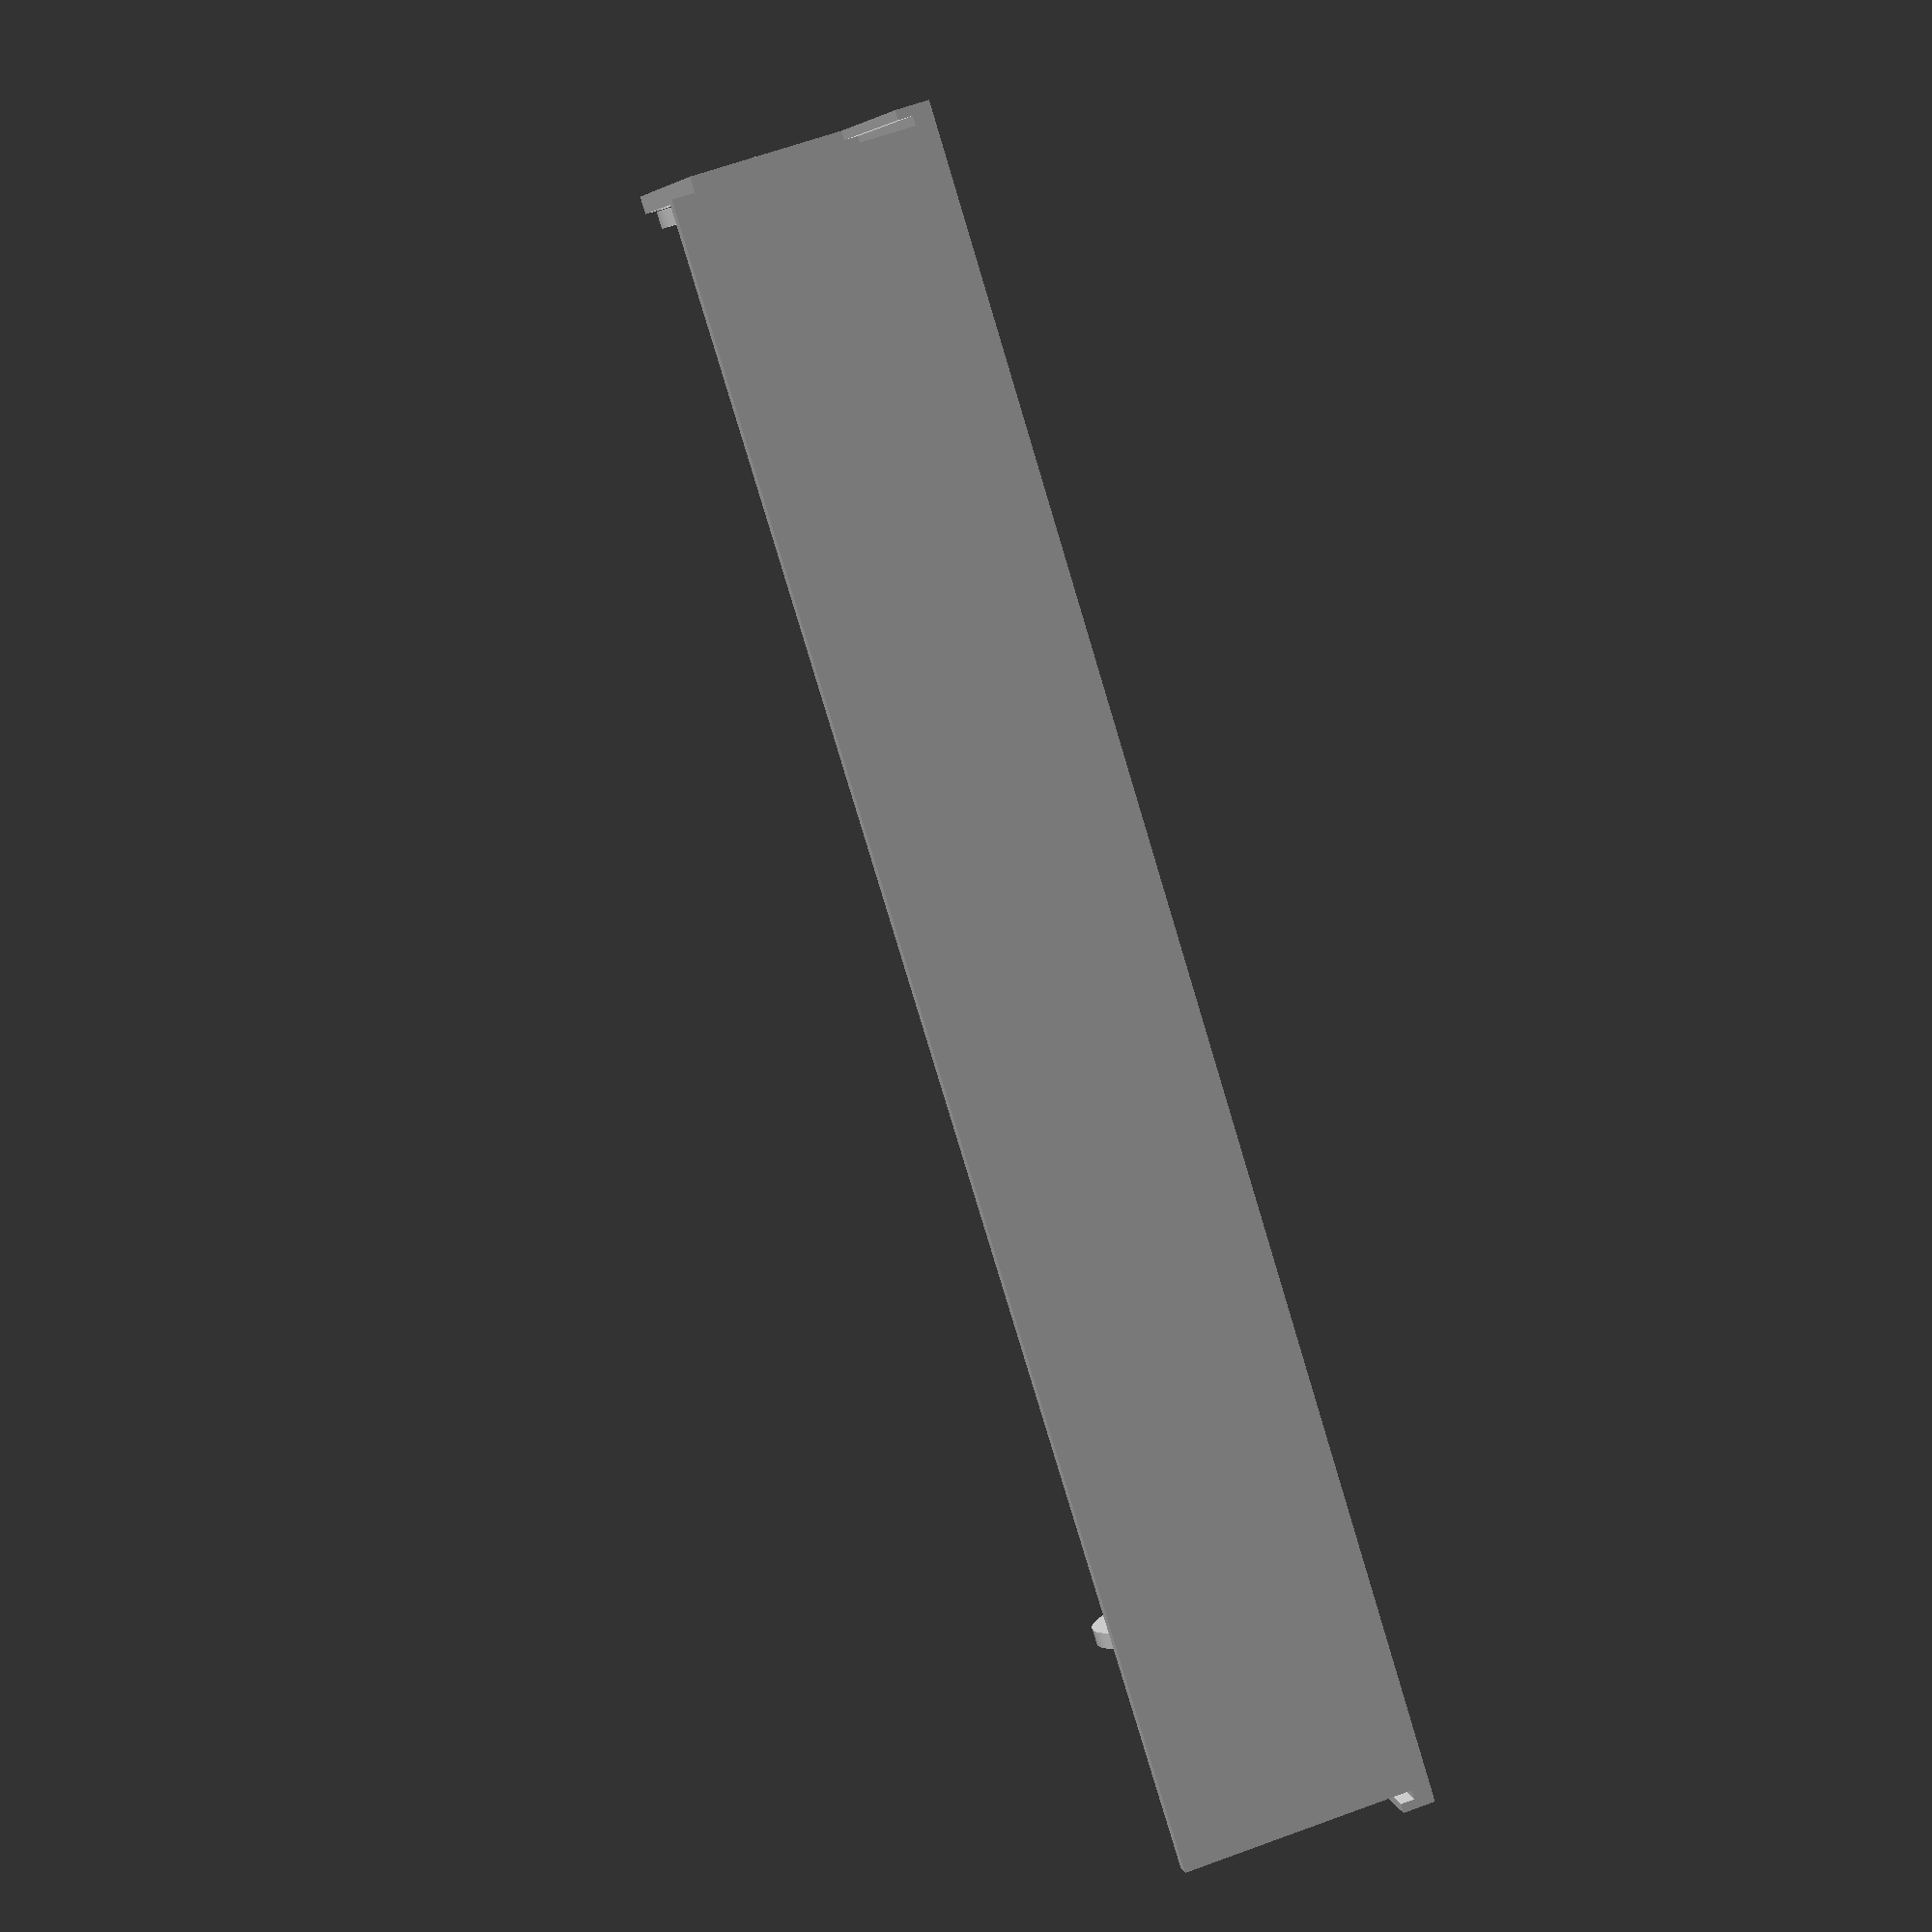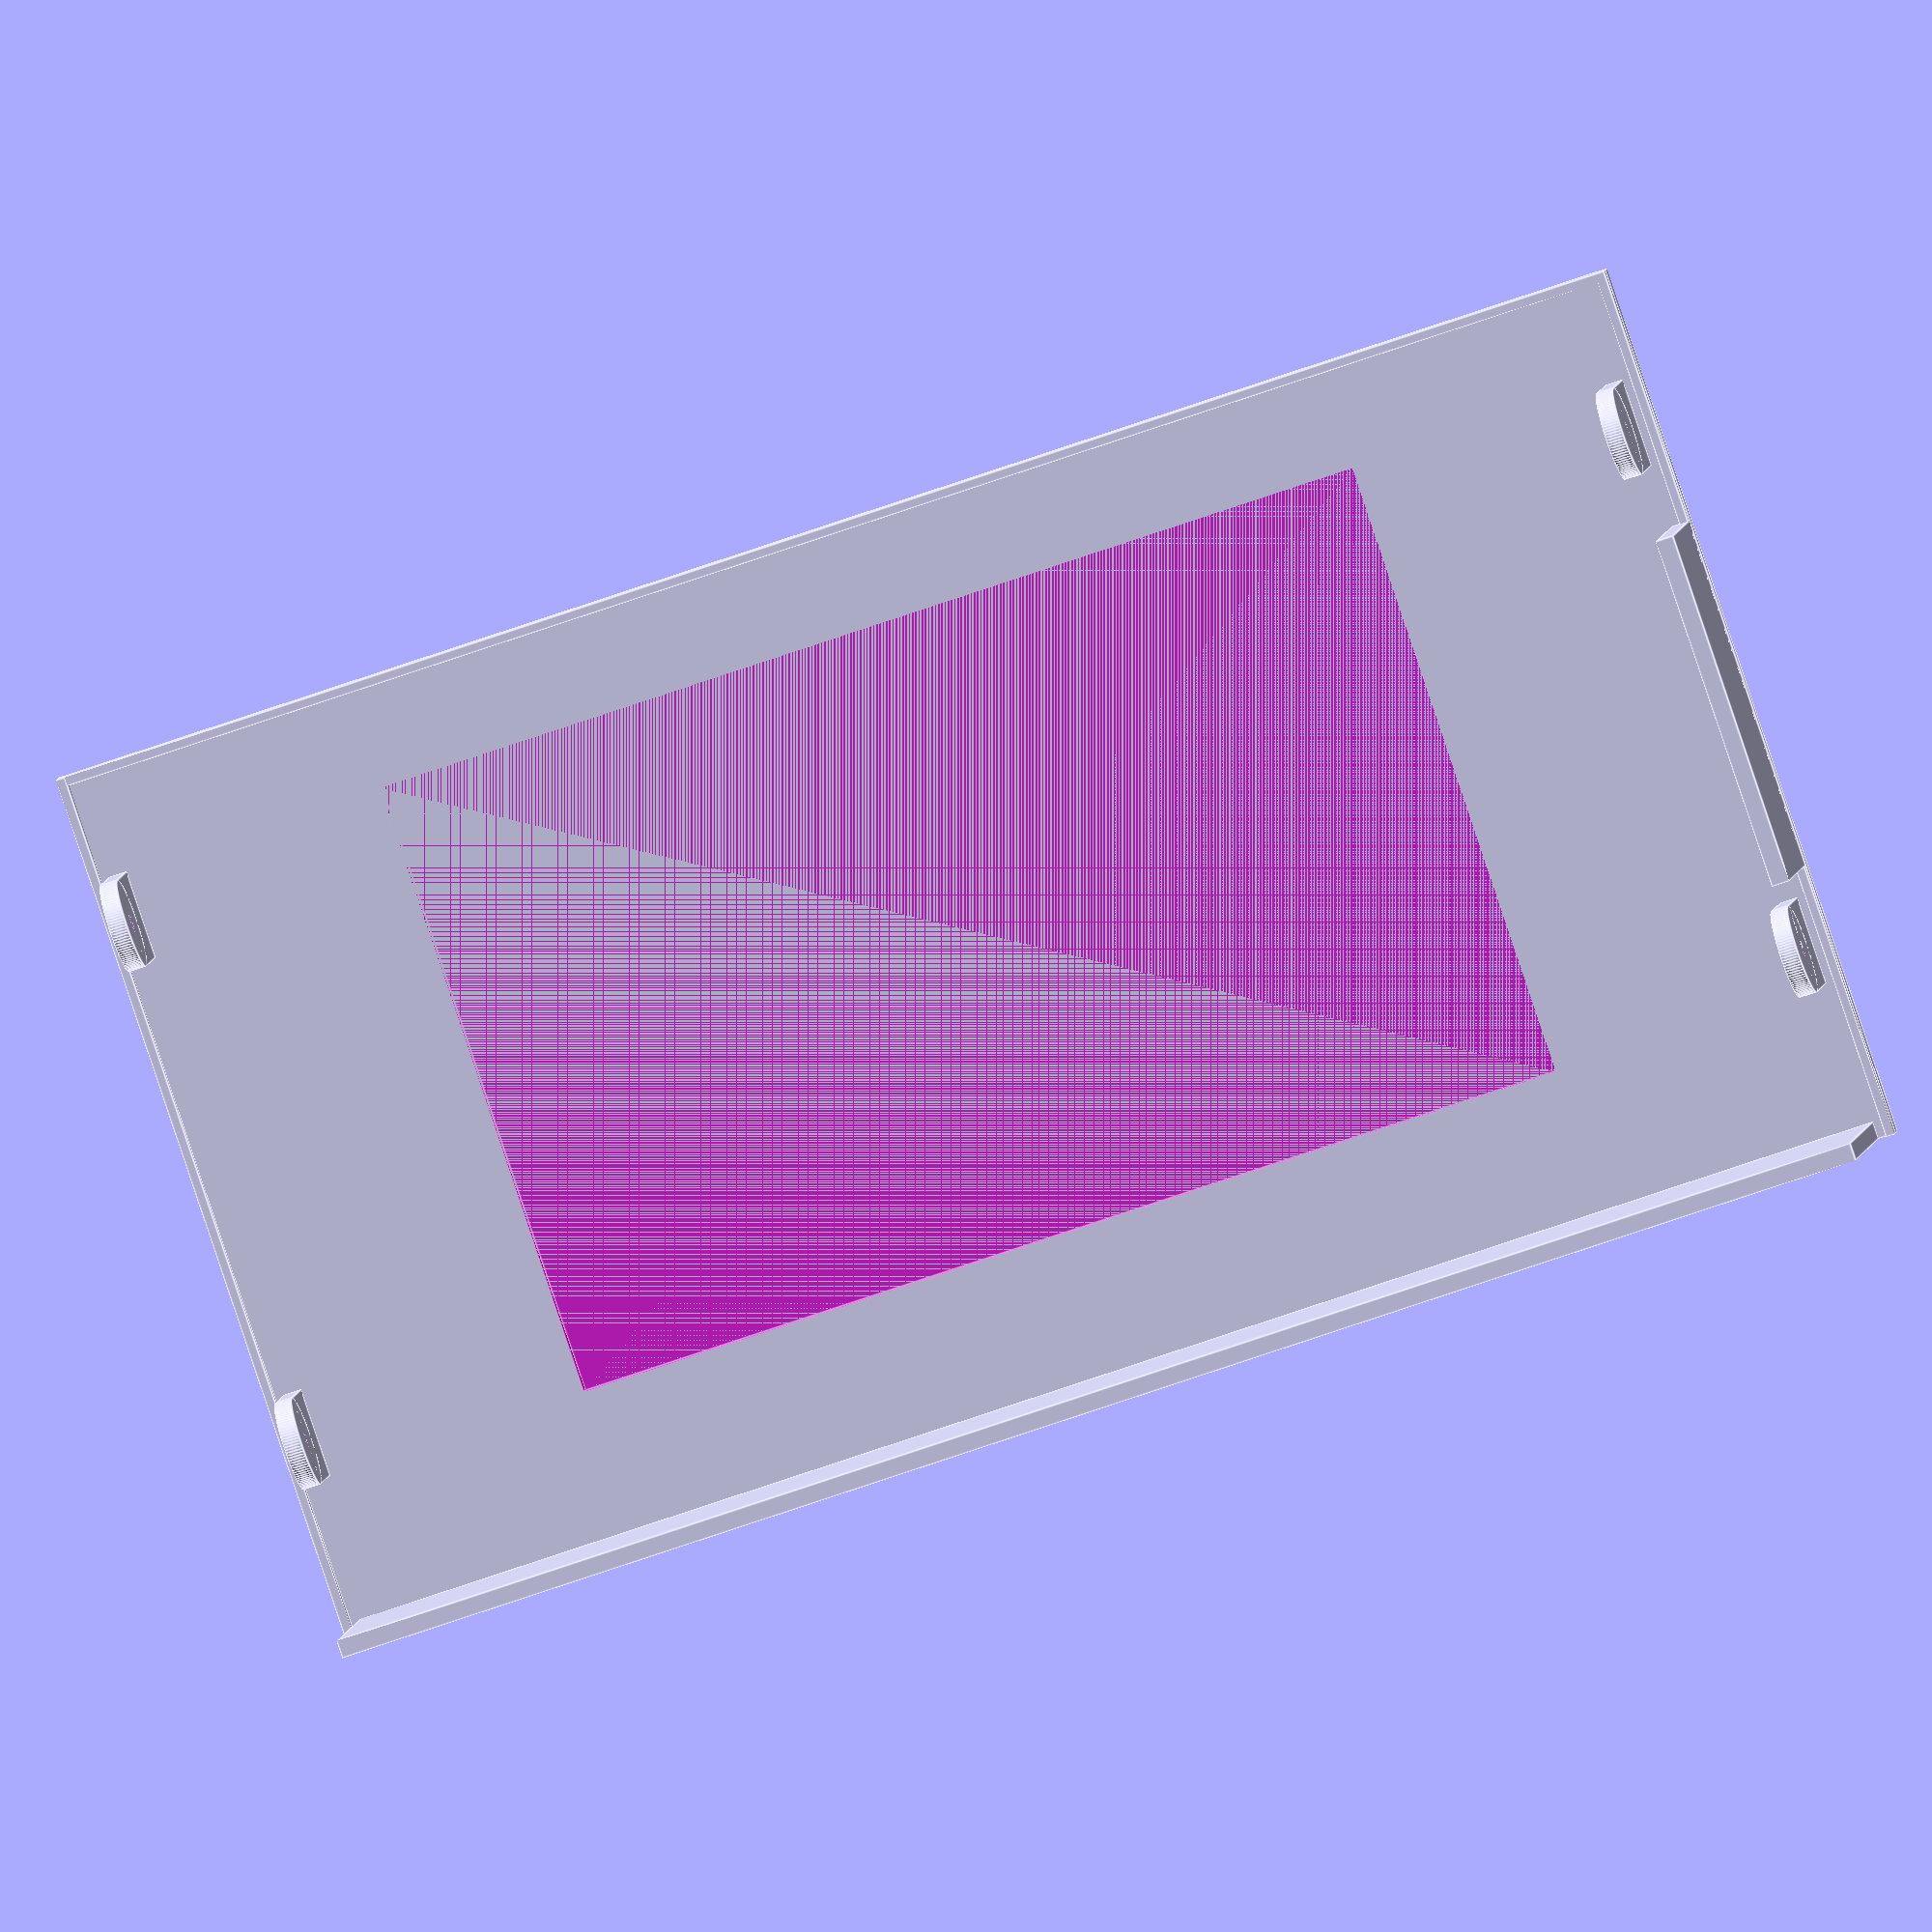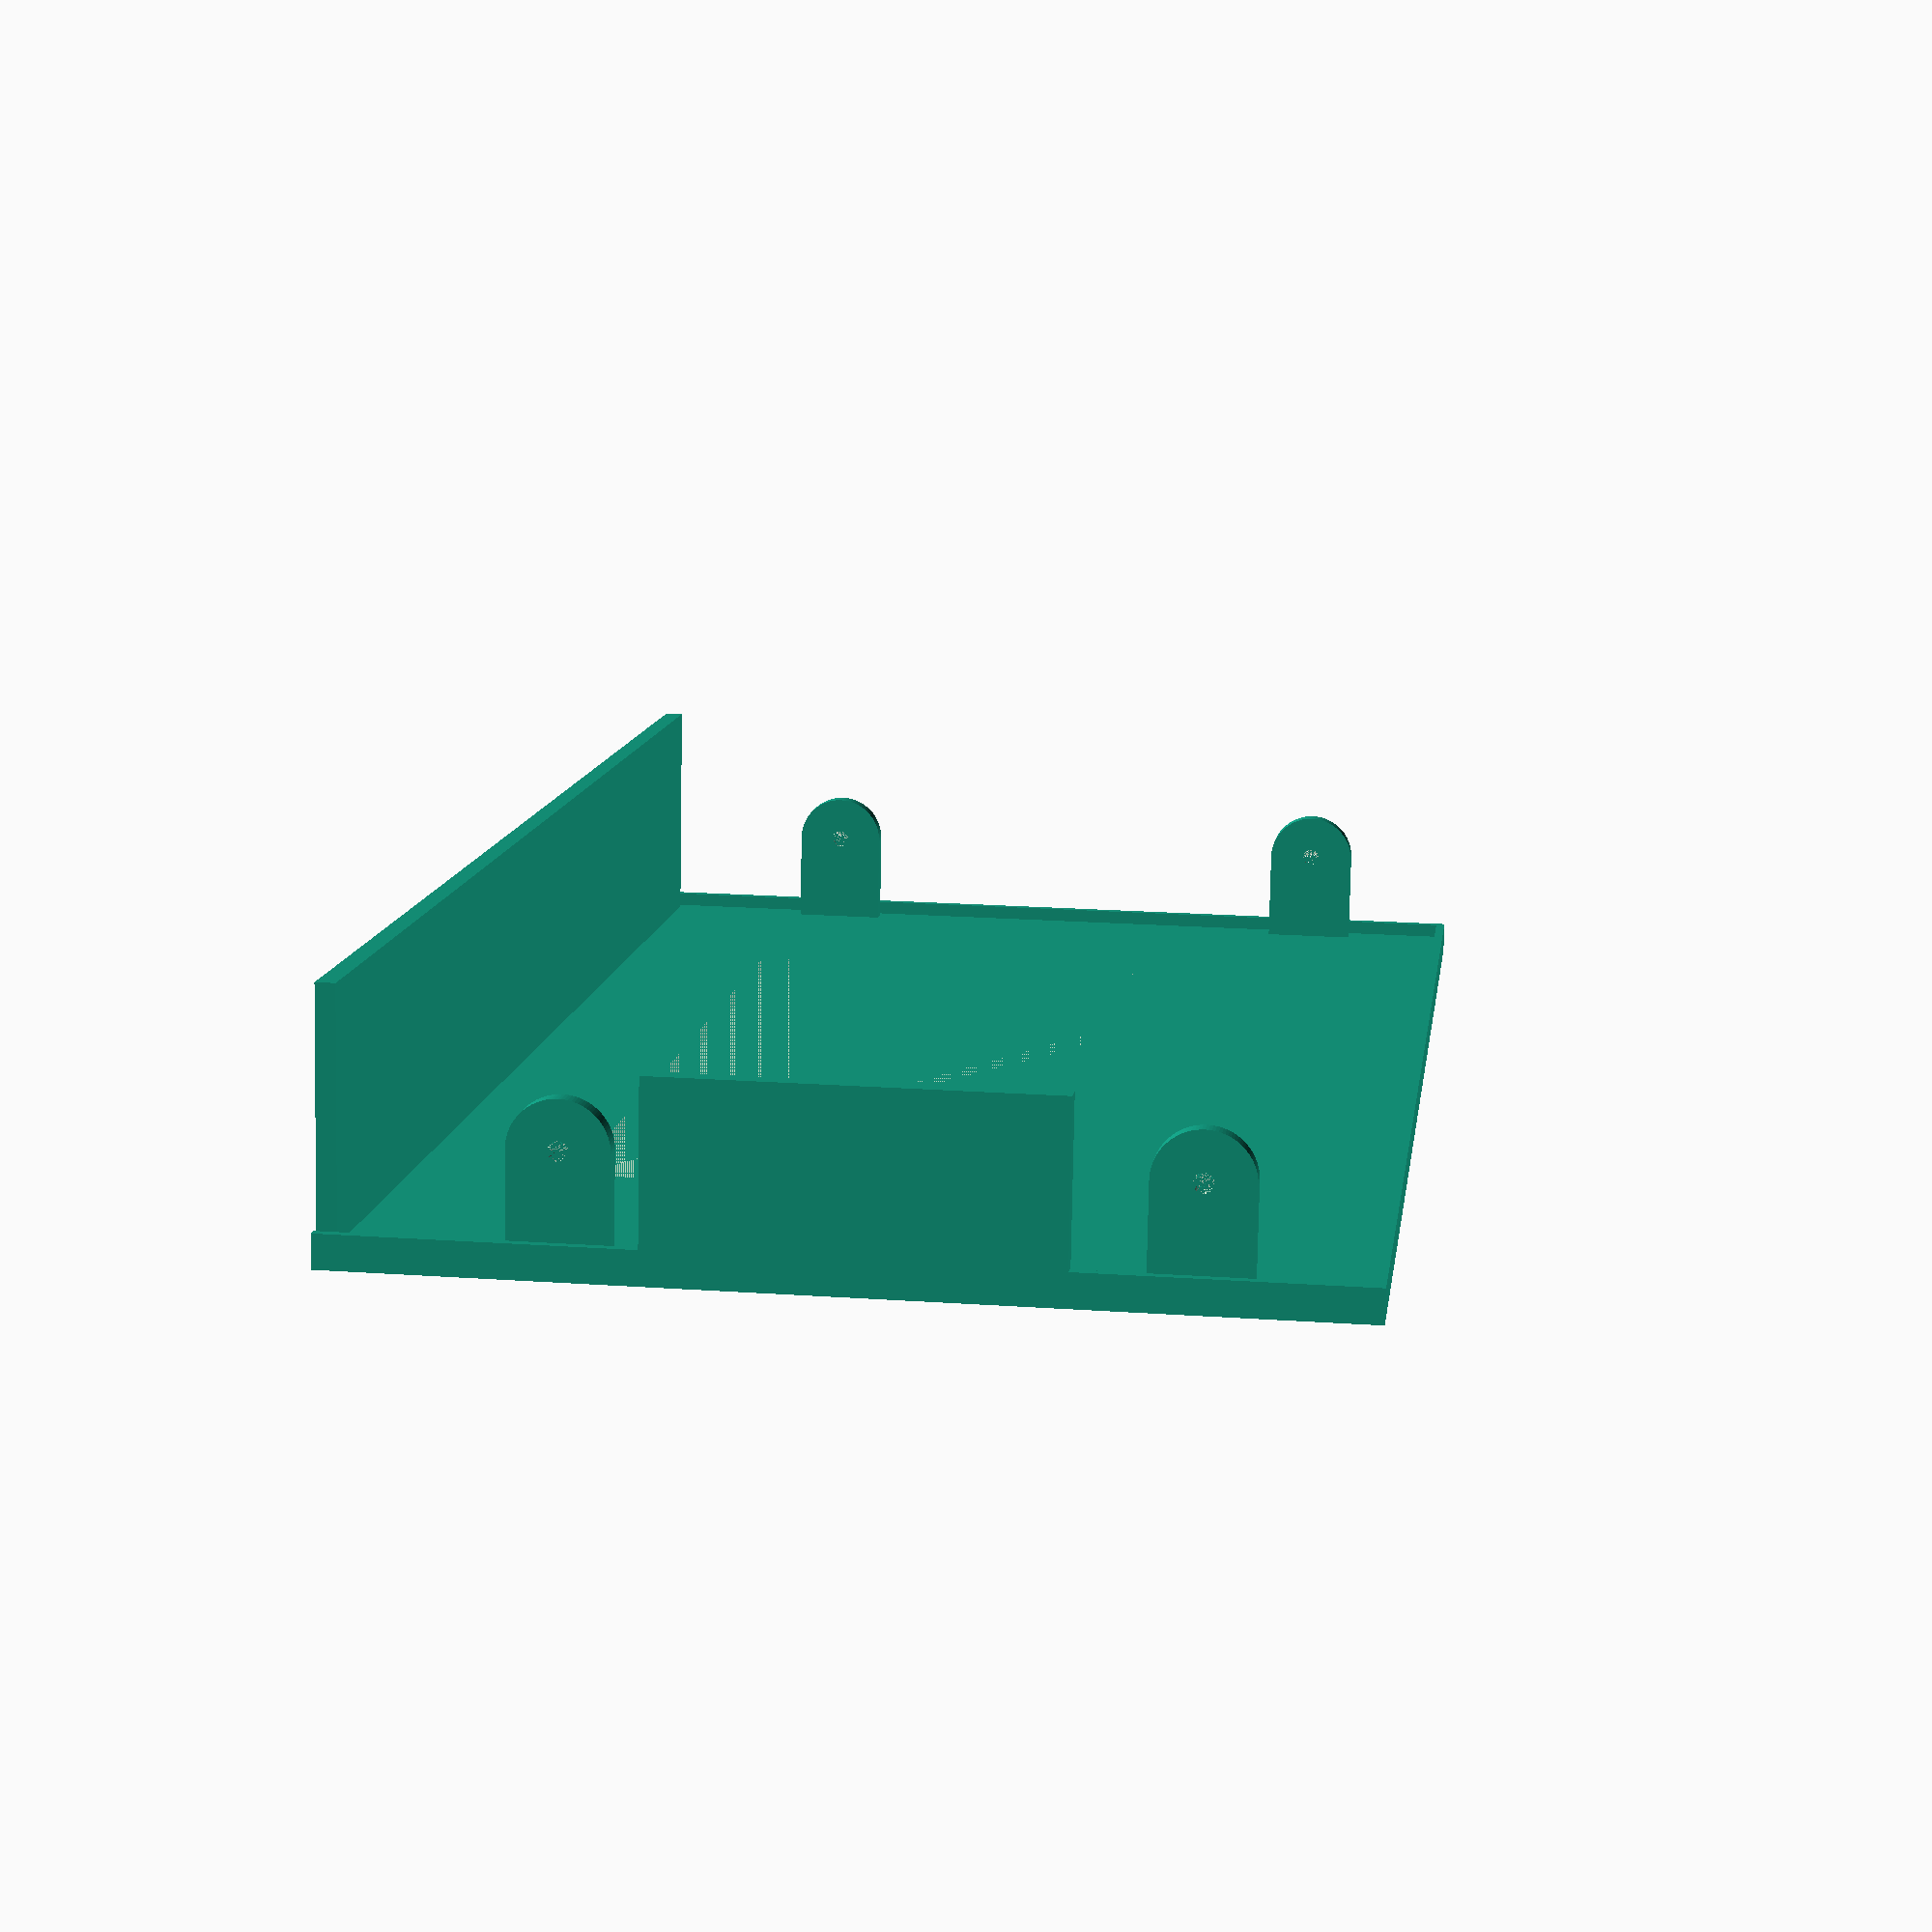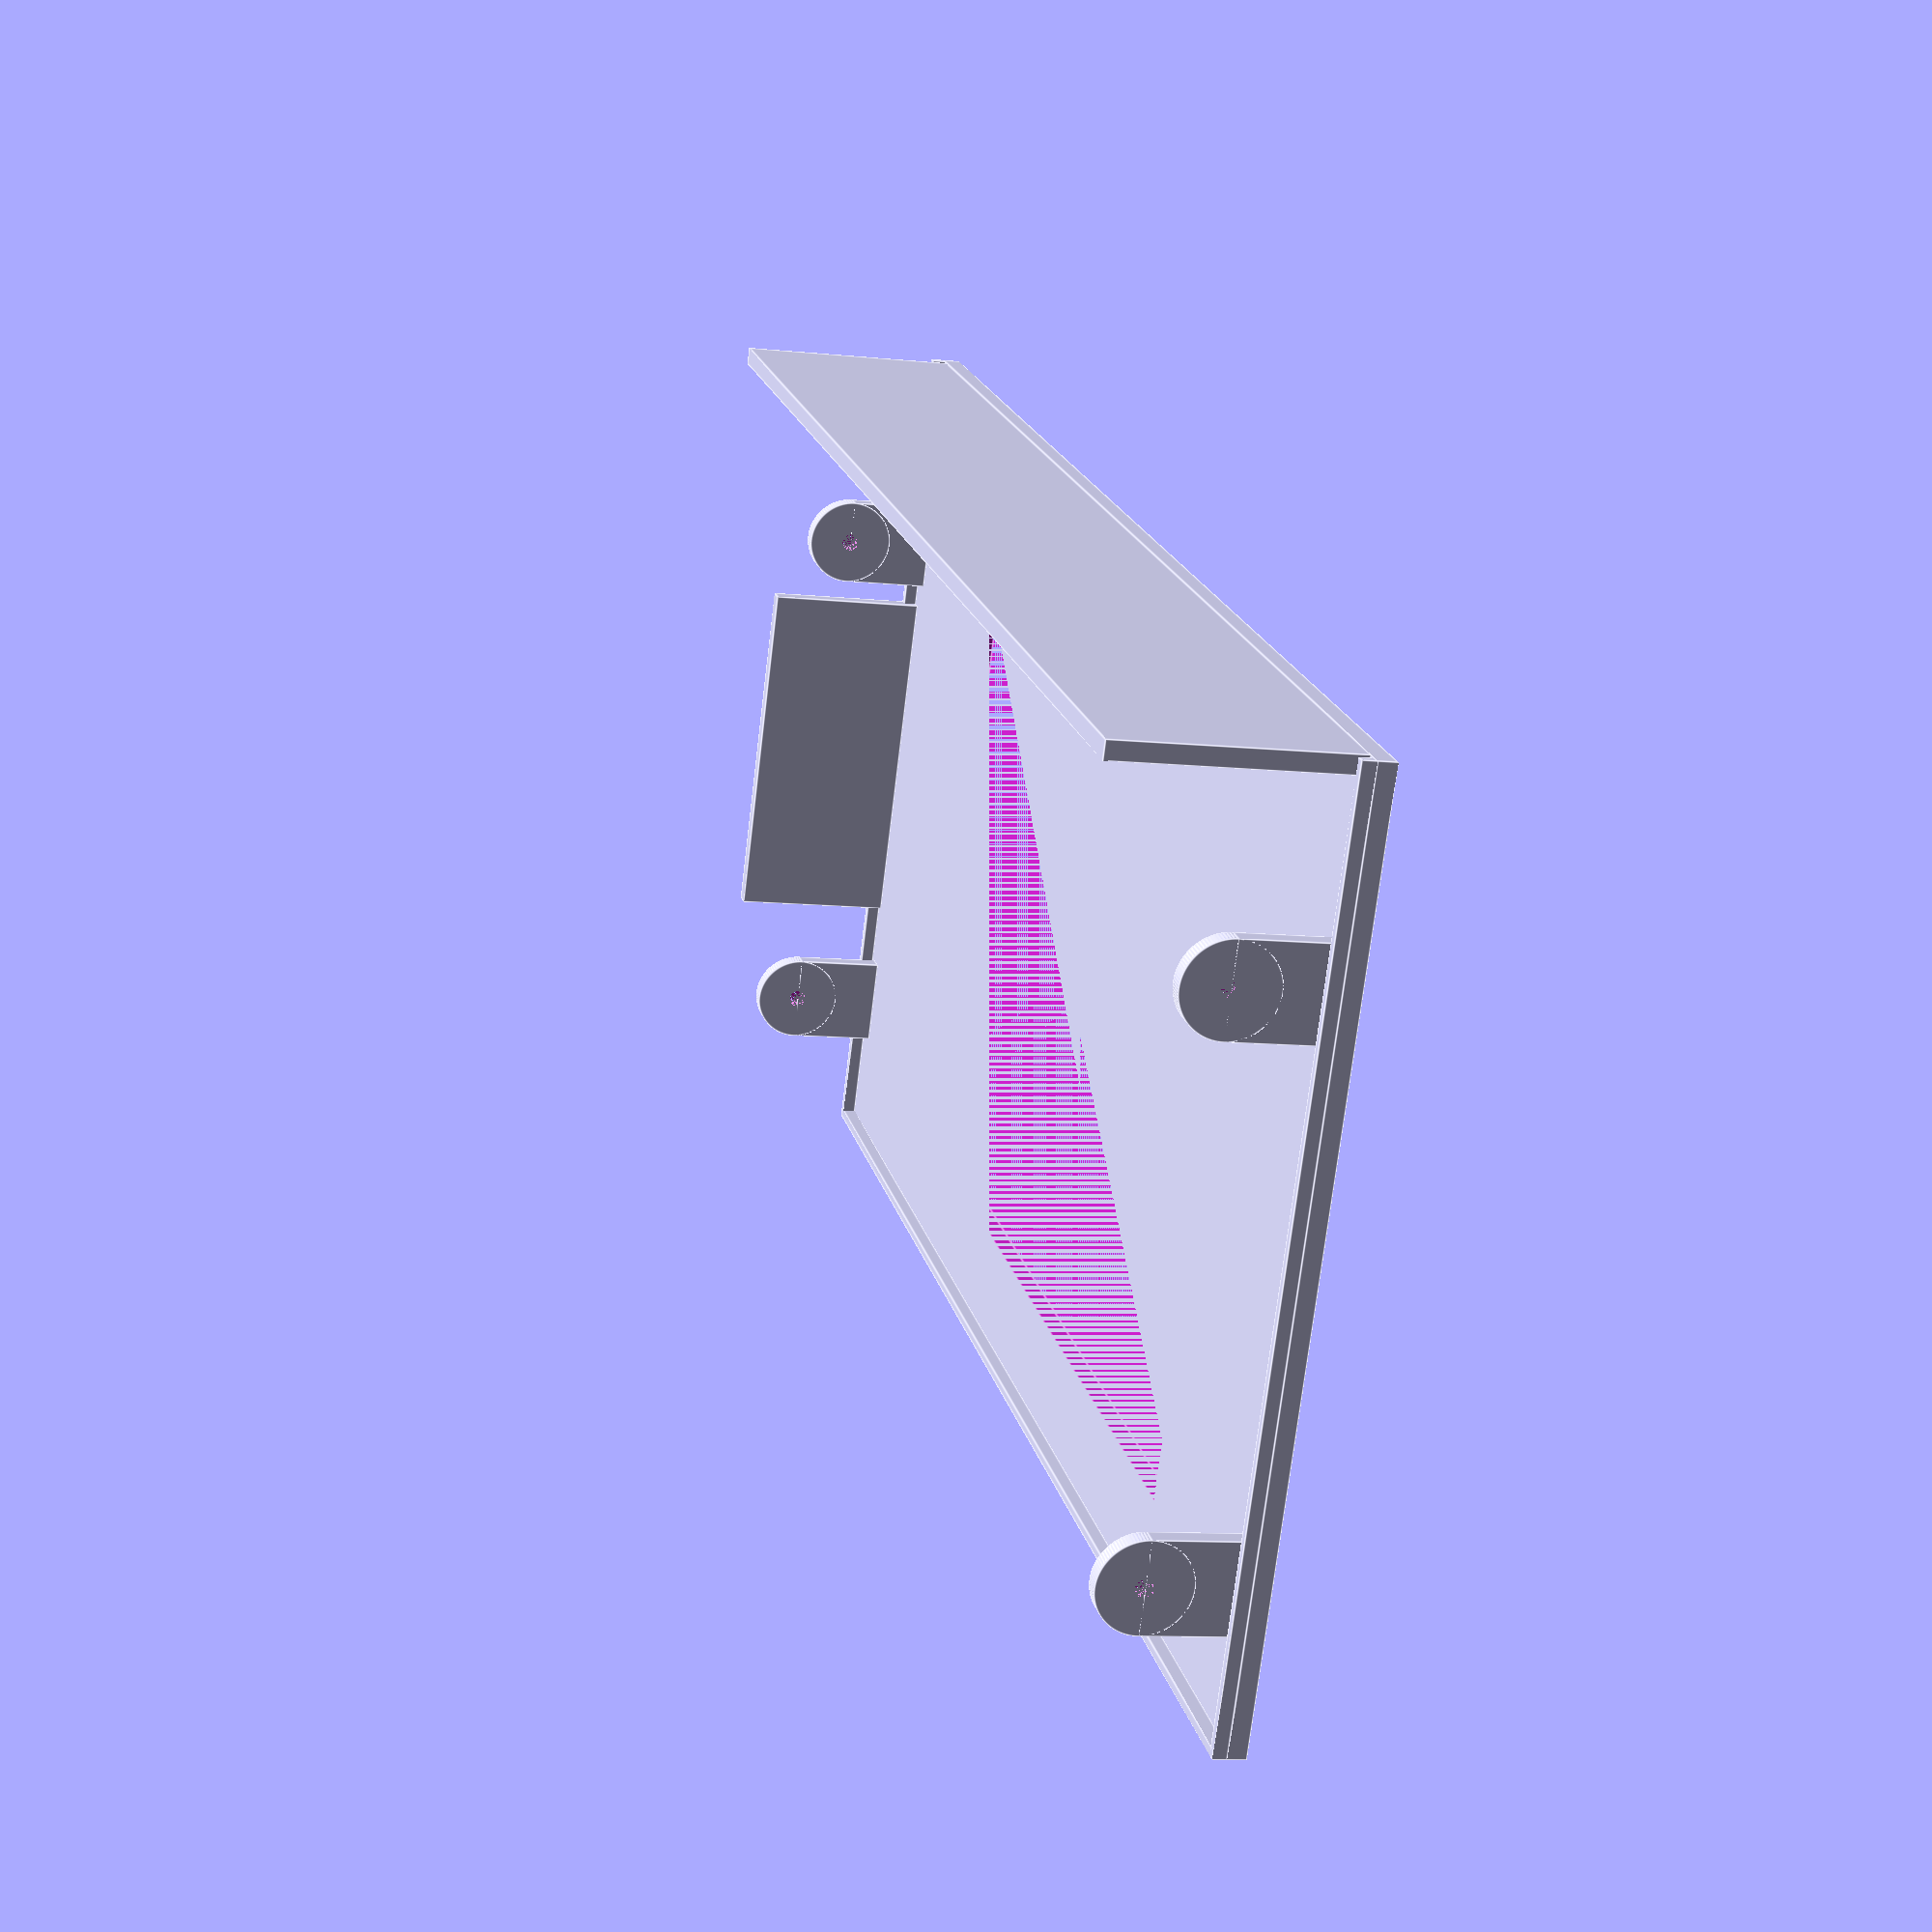
<openscad>
// ===========================================================================
//  Copyright (C) 2021   Walter Pirri
//
//  This library is free software; you can redistribute it and/or
//  modify it under the terms of the GNU Lesser General Public
//  License as published by the Free Software Foundation; either
//  version 2.1 of the License, or (at your option) any later version.
//
//  This library is distributed in the hope that it will be useful,
//  but WITHOUT ANY WARRANTY; without even the implied warranty of
//  MERCHANTABILITY or FITNESS FOR A PARTICULAR PURPOSE.  See the GNU
//  Lesser General Public License for more details.
//
//  You should have received a copy of the GNU Lesser General Public
//  License along with this library; if not, write to the Free Software
//  Foundation, Inc., 59 Temple Place, Suite 330, Boston, MA  02111-1307  USA
// ===========================================================================

// ===========================================================================
// Tapa superior de la caja para central de domotica
// HELP: https://en.wikibooks.org/wiki/OpenSCAD_User_Manual/Primitive_Solids
// ===========================================================================

inicial=[0,0,0];

// Medidas de la tapa
ancho=180;
alto=100;
espesor_tapa=2;
pared_caja=2;

// Detalles de la tapa
ancho_borde=1;          // (pared/2) de caja
altura_borde=1.5;       // 1/2 mm menos que profundidad_calado en la caja
altura_protector=25;    // Pared de separacion que queda detrás de las borneras

// Altura sobre la pestaña donde va el orificio del tornillo de sujeccion
// Relacionado con pos_tornillo_h de la caja
pos_tornillo_h=10;

// Pestañas de sujeccion
espesor_guias=2;
largo_guias=15;
ancho_guias=10;

// Tapa lateral que oculta parcialmente la ventana de acceso a los puertos
// de la Raspberry Pi. Relacionados con ancho_ventana y 
// posicion_ventana de la caja
posicion_tapa_lateral=29;
ancho_tapa_lateral=40;
altura_tapa_lateral=18;

// Pocoion del angulo superios derecho del display
ancho_display=113.11;
alto_display=70;
// En la caja: x_display=(ancho/2) - (ancho_display/2);
//             y_display=pared+5;
x_display=0 + (ancho/2) - (ancho_display/2);
y_display=5 + pared_caja + 5;

module bordes(xyz, b, h)
{
    translate(xyz) cube([b, ancho_borde, altura_borde], false);
    translate(xyz) cube([ancho_borde, h, altura_borde], false);
    translate(xyz + [b-ancho_borde,0,0]) cube([ancho_borde, h, altura_borde], false);
    
    translate(xyz + [espesor_tapa,h-espesor_tapa,0]) cube([b - (2*espesor_tapa), espesor_tapa, altura_protector], false);
}

module oreja(xyz)
{
    difference()
    {
        union()
        {
            // Pestañas
            translate(xyz) cube([espesor_guias, ancho_guias, largo_guias - (ancho_guias/2)], false);
            translate(xyz + [0,(ancho_guias/2),largo_guias - (ancho_guias/2)])
                rotate(a=[0,90,0])
                cylinder(espesor_guias, r = (ancho_guias/2), $fn = 100);
        }
        // Agujeros
        translate(xyz + [0,(ancho_guias/2),pos_tornillo_h])
            rotate(a=[0,90,0])
            cylinder(espesor_guias, r = 1, $fn = 100);
    }

}


module frente(xyz)
{
    translate(xyz) cube([ancho, alto, espesor_tapa], false);

    bordes(xyz + [0,0,espesor_tapa], ancho, alto);

    oreja(xyz + [espesor_tapa,12,espesor_tapa]);
    oreja(xyz + [espesor_tapa,72,espesor_tapa]);
    oreja(xyz + [ancho - (espesor_tapa + espesor_guias),12,espesor_tapa]);
    oreja(xyz + [ancho - (espesor_tapa + espesor_guias),72,espesor_tapa]);

    translate(xyz + [0,posicion_tapa_lateral,espesor_tapa]) cube([espesor_tapa, ancho_tapa_lateral, altura_tapa_lateral], false);
}


//
// Construcción
//

difference()
{
    frente(inicial);
    translate(inicial + [x_display, y_display, 0]) cube([ancho_display, alto_display, espesor_tapa], false);
}
</openscad>
<views>
elev=116.2 azim=213.9 roll=110.3 proj=p view=wireframe
elev=354.5 azim=161.3 roll=5.8 proj=o view=edges
elev=78.7 azim=277.2 roll=358.9 proj=p view=solid
elev=190.3 azim=208.4 roll=104.6 proj=p view=edges
</views>
